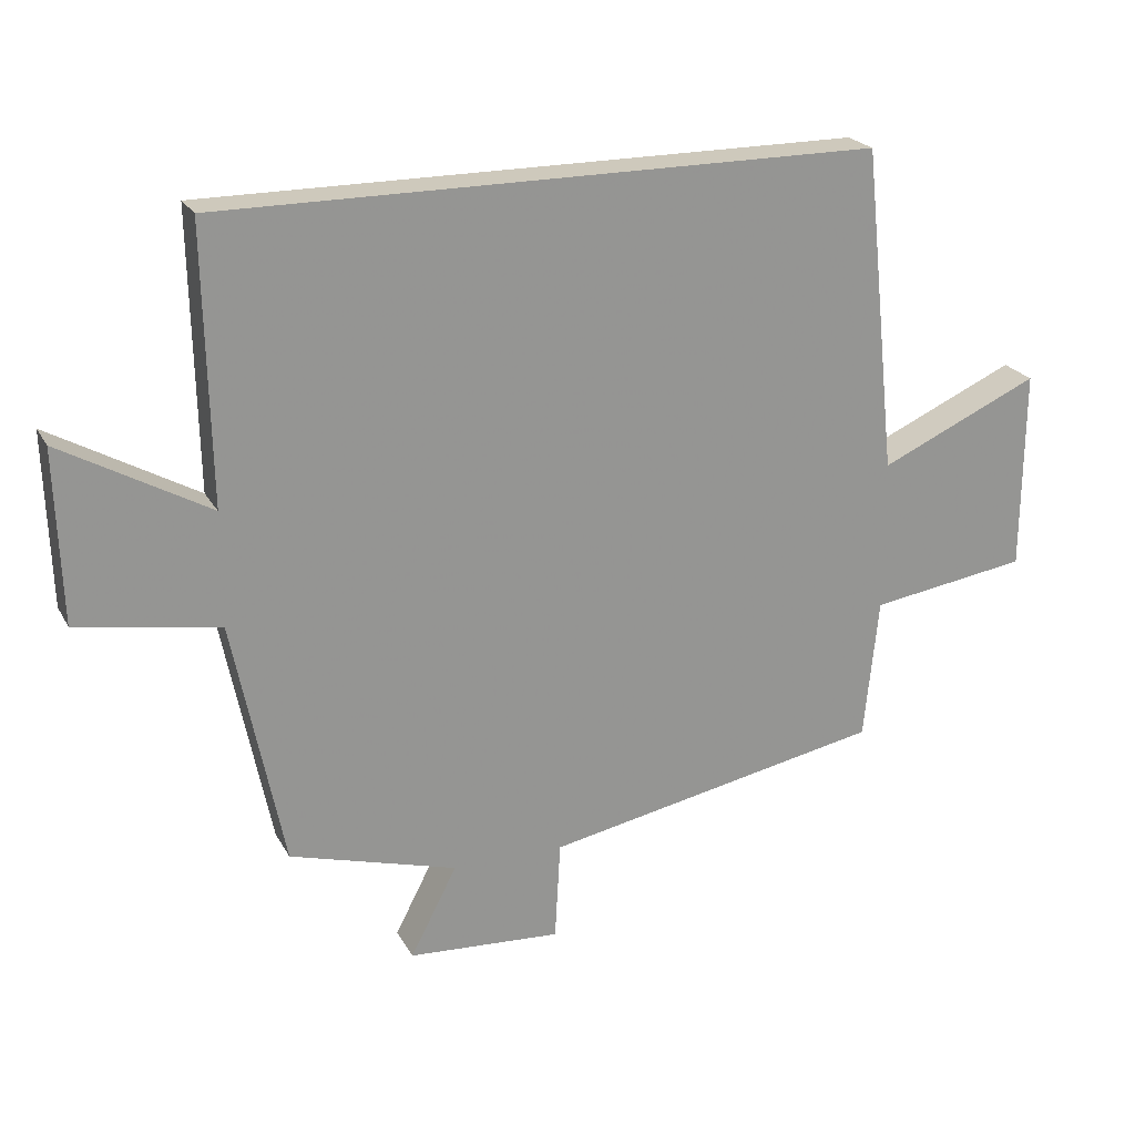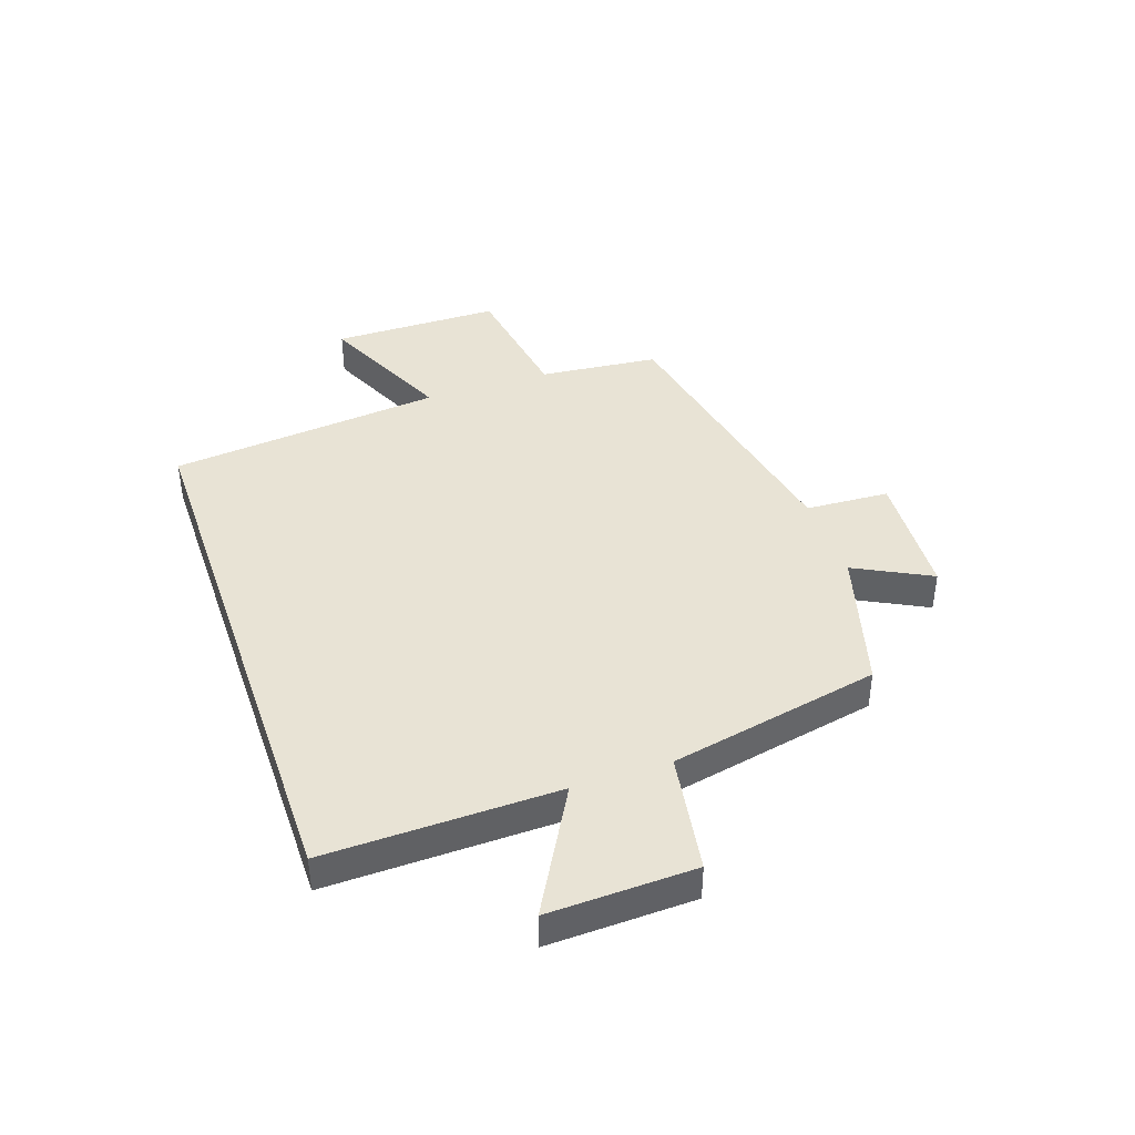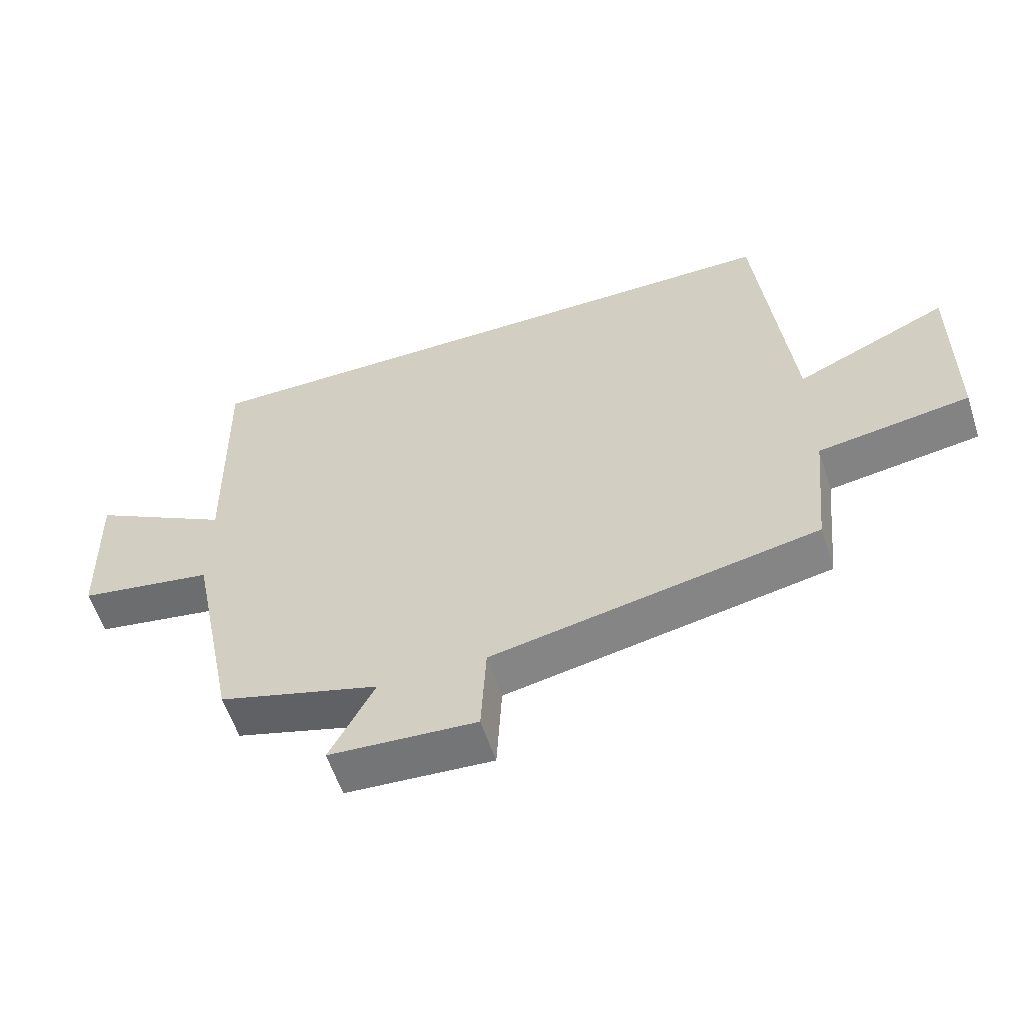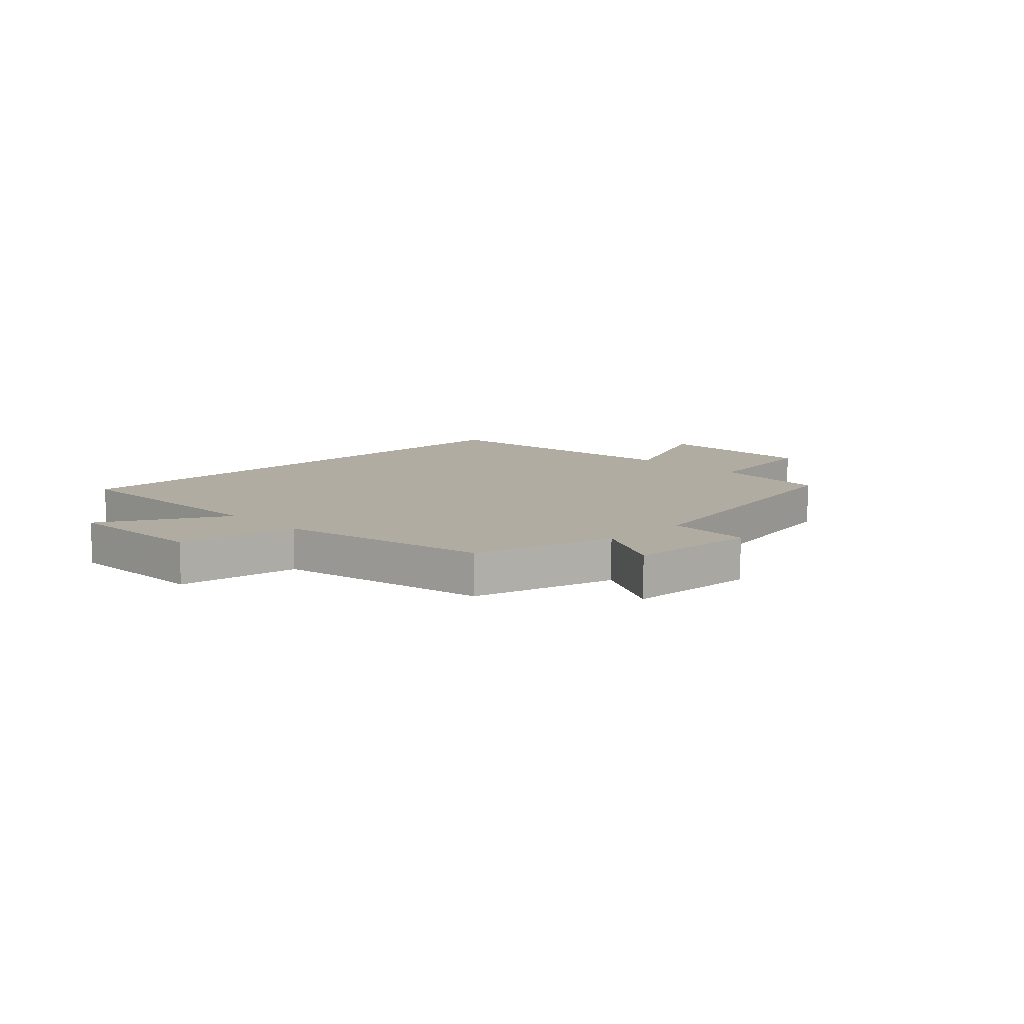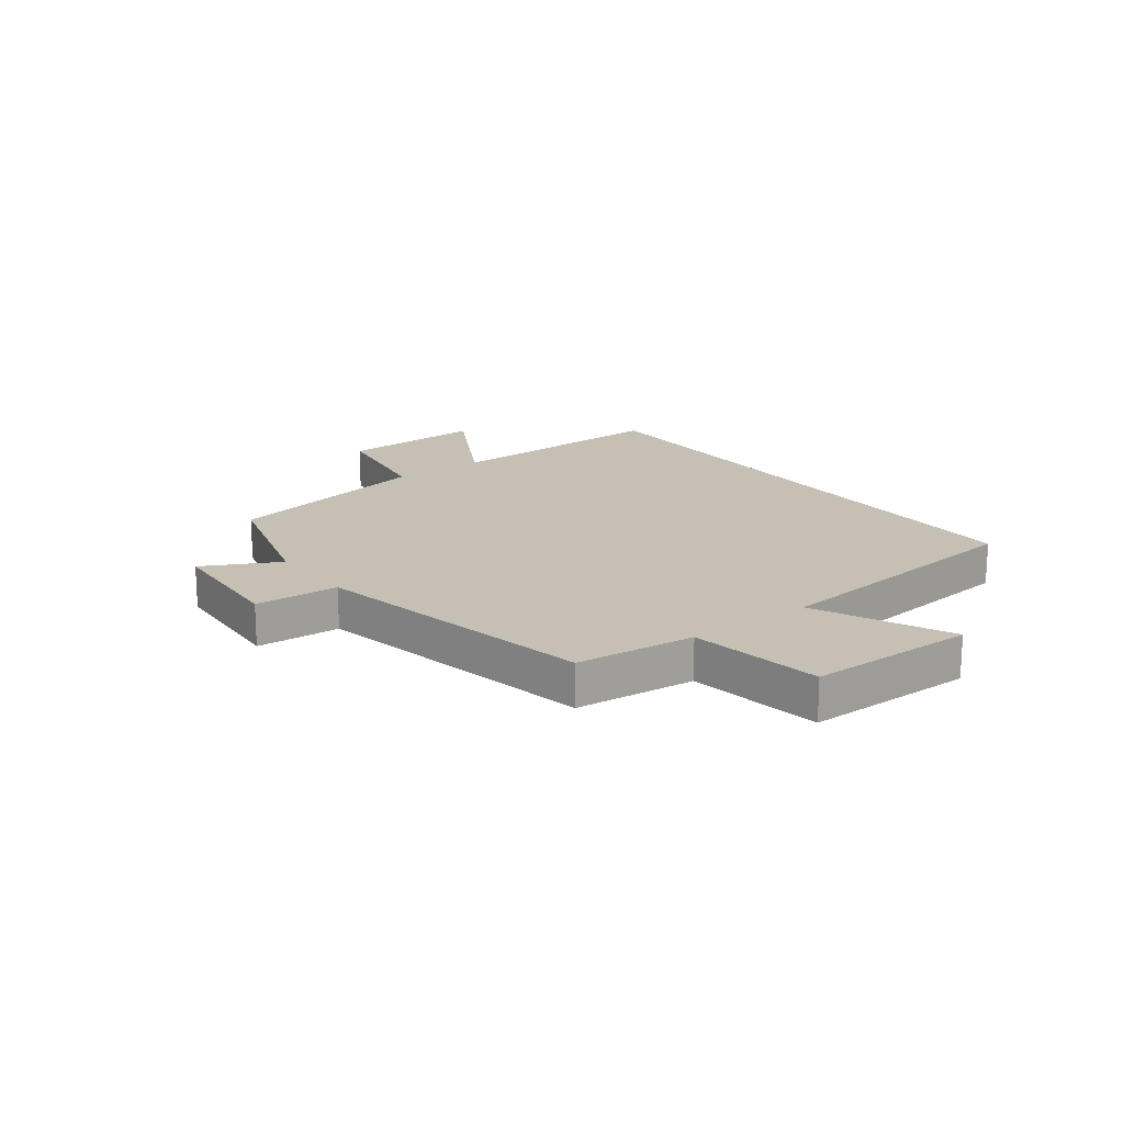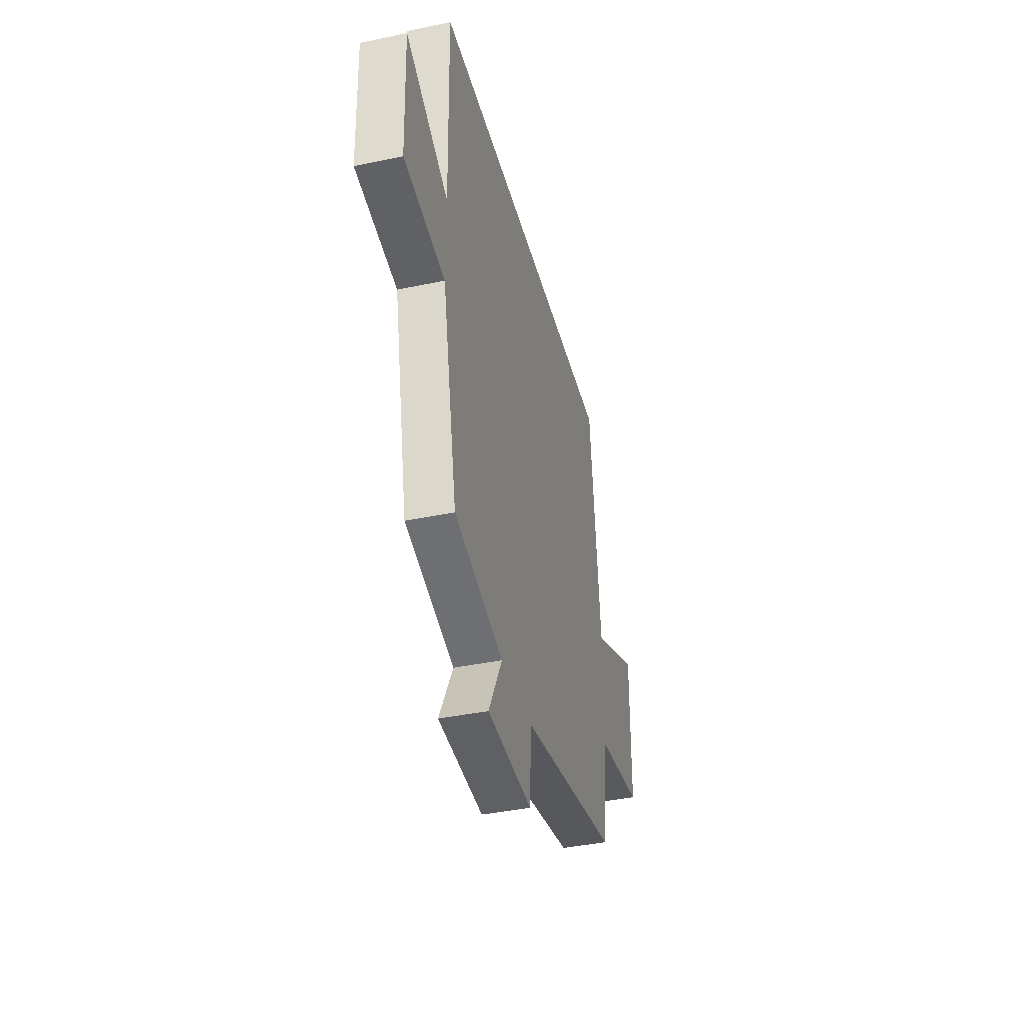
<metadata>
{"format":"obj","ext":"obj","renderer":"f3d","projection":"perspective","resolution":1024,"background":"white","views":[{"elev":22.4,"azim":157.9,"up":"+Z"},{"elev":41.2,"azim":71.0,"up":"+Y"},{"elev":-58.0,"azim":-162.1,"up":"+Z"},{"elev":10.2,"azim":135.6,"up":"+Y"},{"elev":18.1,"azim":-127.0,"up":"+Y"},{"elev":-39.7,"azim":104.6,"up":"+Z"}]}
</metadata>
<code>
v -0.45 0.07 0.5
v 0.508 0.07 0.5
v 0.5 0.07 0.1
v 0.715 0.07 0.22
v 0.707 0.07 -0.032
v 0.5 0.07 -0.066
v 0.426 0.07 -0.43
v 0.181 0.07 -0.5
v 0.249 0.07 -0.631
v 0.025 0.07 -0.645
v 0.017 0.07 -0.5
v -0.479 0.07 -0.403
v -0.5 0.07 -0.196
v -0.731 0.07 -0.161
v -0.733 0.07 0.131
v -0.5 0.07 0.026
v -0.45 0 0.5
v 0.508 0 0.5
v 0.5 0 0.1
v 0.715 0 0.22
v 0.707 0 -0.032
v 0.5 0 -0.066
v 0.426 0 -0.43
v 0.181 0 -0.5
v 0.249 0 -0.631
v 0.025 0 -0.645
v 0.017 0 -0.5
v -0.479 0 -0.403
v -0.5 0 -0.196
v -0.731 0 -0.161
v -0.733 0 0.131
v -0.5 0 0.026
f 13 14 15 16
f 11 12 13 16
f 11 16 1 2
f 8 9 10 11
f 6 7 8 11
f 3 4 5 6
f 3 6 11
f 2 3 11
f 32 31 30 29
f 32 29 28 27
f 18 17 32 27
f 27 26 25 24
f 27 24 23 22
f 22 21 20 19
f 27 22 19
f 27 19 18
f 1 17 18 2
f 2 18 19 3
f 3 19 20 4
f 4 20 21 5
f 5 21 22 6
f 6 22 23 7
f 7 23 24 8
f 8 24 25 9
f 9 25 26 10
f 10 26 27 11
f 11 27 28 12
f 12 28 29 13
f 13 29 30 14
f 14 30 31 15
f 15 31 32 16
f 16 32 17 1

</code>
